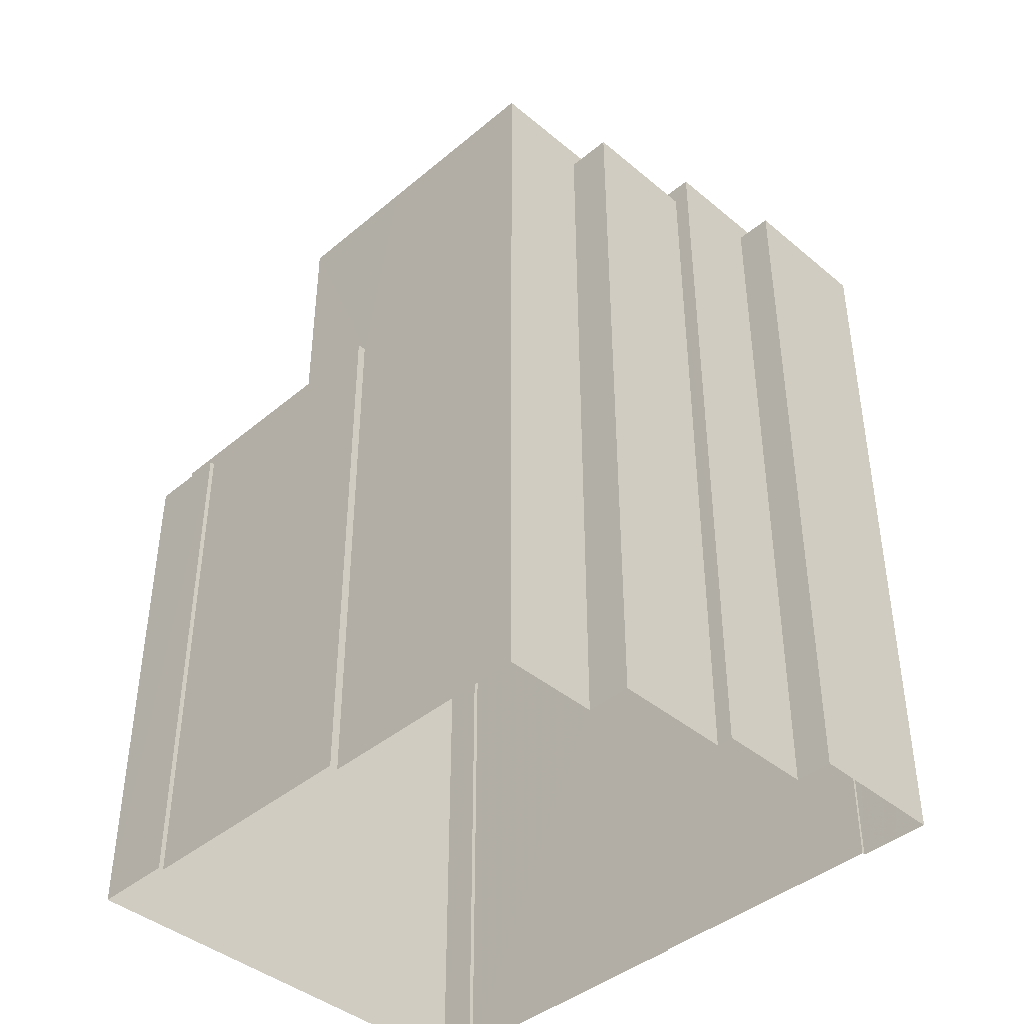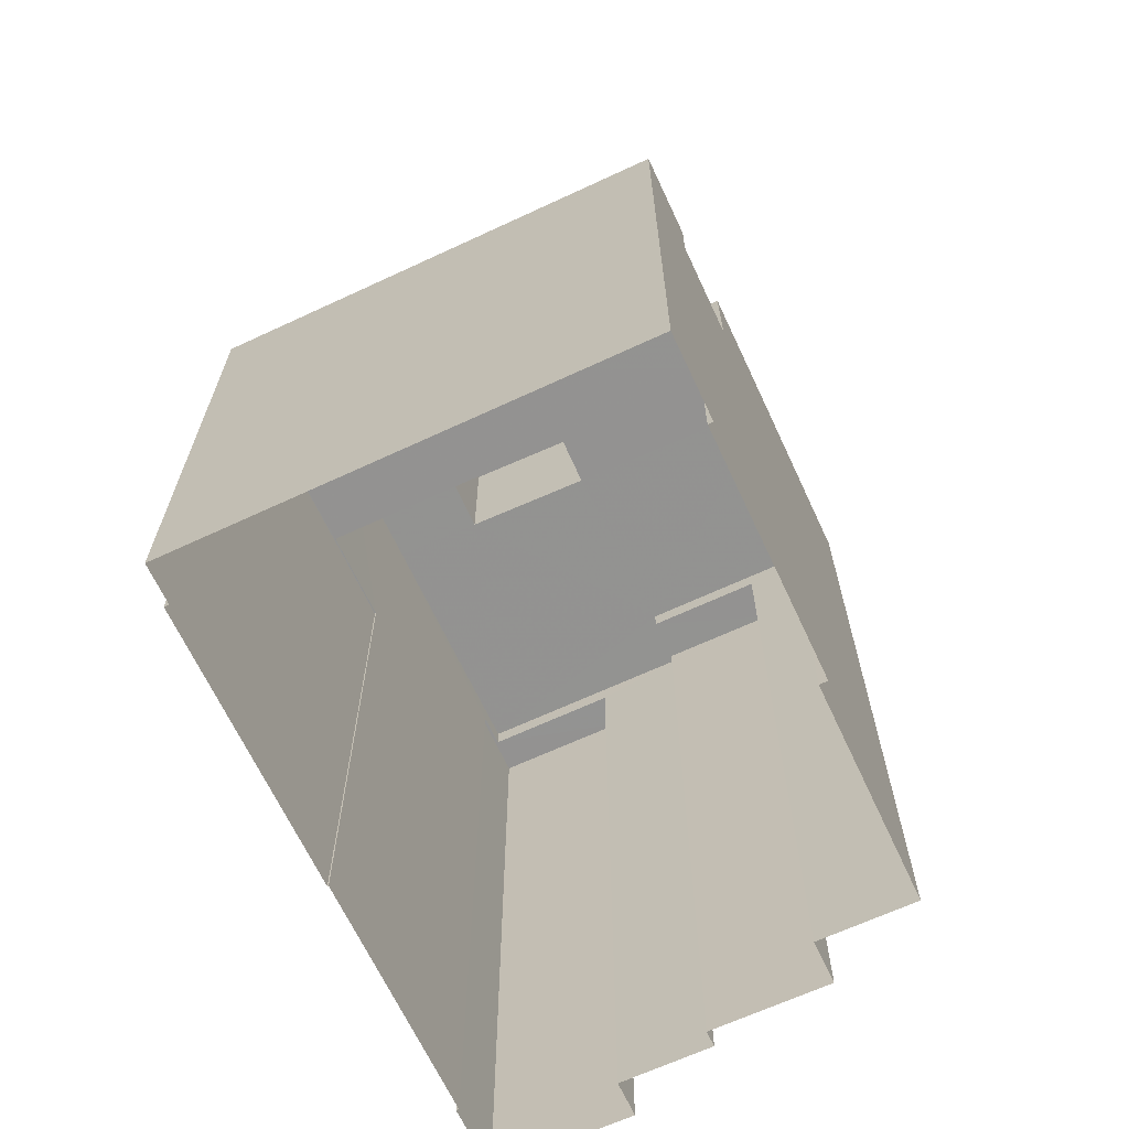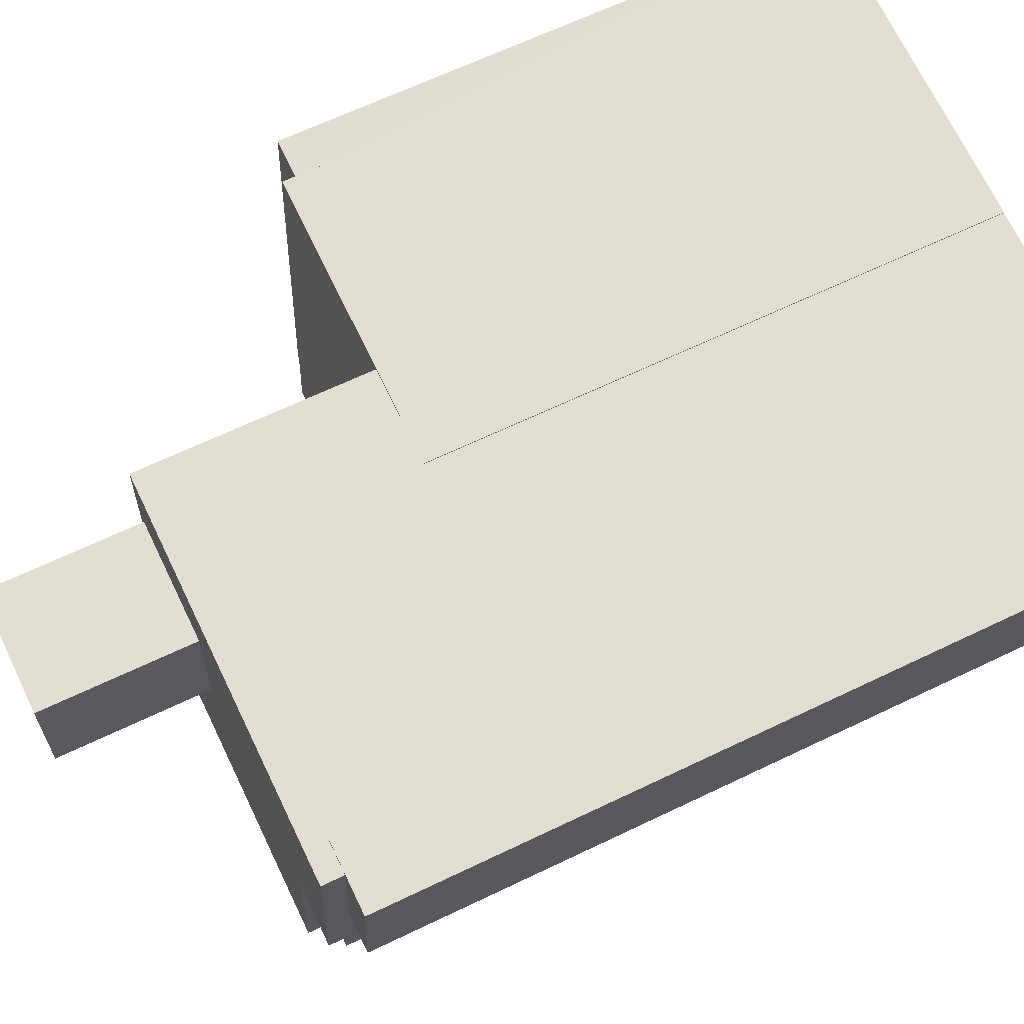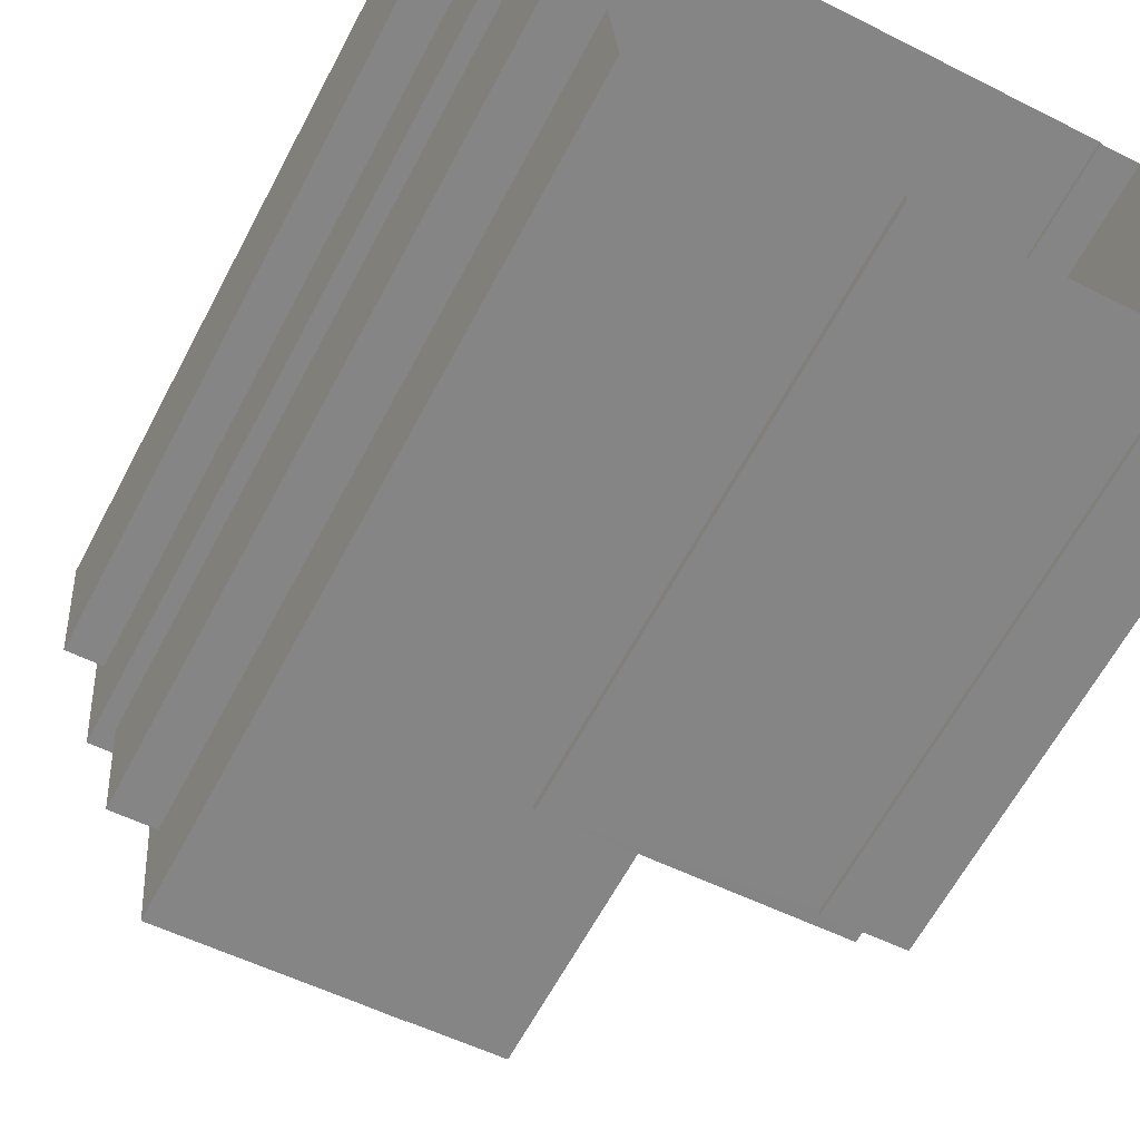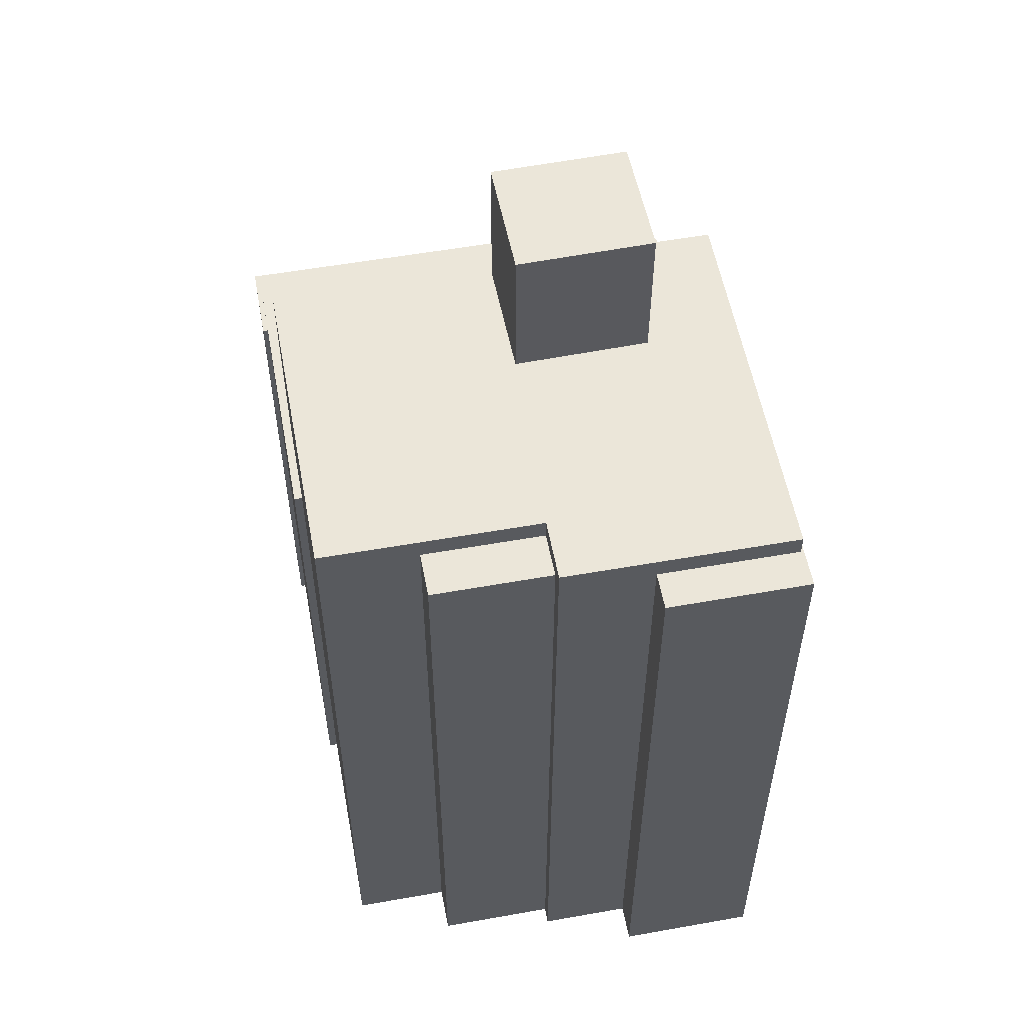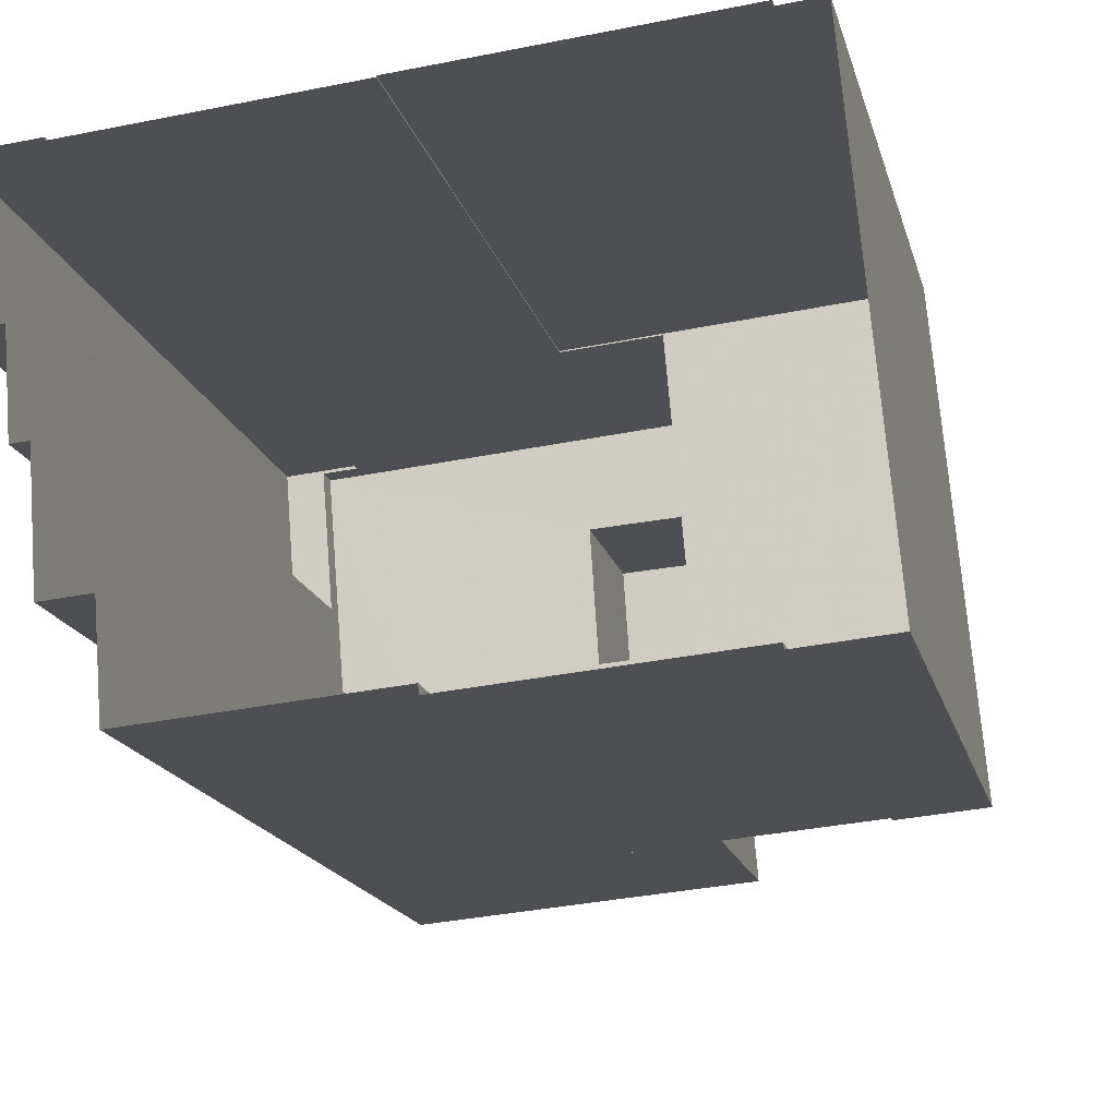
<metadata>
{"format":"obj","ext":"obj","renderer":"f3d","projection":"perspective","resolution":1024,"background":"white","views":[{"elev":-42.0,"azim":40.3,"up":"+Z"},{"elev":-66.5,"azim":-69.8,"up":"+Z"},{"elev":65.1,"azim":64.2,"up":"+Y"},{"elev":-63.7,"azim":152.1,"up":"+Y"},{"elev":55.8,"azim":74.7,"up":"+Z"},{"elev":-17.2,"azim":-166.3,"up":"+Y"}]}
</metadata>
<code>
v -8869 -3.726e+04 15.78
v -8868 -3.726e+04 15.78
v -8870 -3.727e+04 15.78
v -8868 -3.727e+04 15.78
v -8868 -3.727e+04 15.78
v -8861 -3.726e+04 15.77
v -8868 -3.726e+04 15.78
v -8862 -3.727e+04 15.77
v -8862 -3.727e+04 15.77
v -8853 -3.726e+04 15.77
v -8855 -3.726e+04 15.77
v -8855 -3.726e+04 15.77
v -8861 -3.726e+04 15.77
v -8856 -3.727e+04 15.77
v -8856 -3.727e+04 15.77
v -8853 -3.727e+04 15.77
v -8854 -3.727e+04 15.77
v -8855 -3.727e+04 15.77
v -8855 -3.727e+04 15.77
v -8854 -3.727e+04 15.77
v -8856 -3.727e+04 35.07
v -8855 -3.727e+04 35.07
v -8855 -3.727e+04 35.07
v -8856 -3.727e+04 35.07
v -8861 -3.727e+04 35.62
v -8861 -3.727e+04 35.62
v -8864 -3.727e+04 35.62
v -8864 -3.727e+04 35.62
v -8863 -3.726e+04 35.62
v -8860 -3.726e+04 35.62
v -8863 -3.726e+04 35.62
v -8860 -3.727e+04 35.62
v -8854 -3.727e+04 35.61
v -8854 -3.726e+04 35.61
v -8856 -3.727e+04 35.61
v -8856 -3.727e+04 35.61
v -8868 -3.726e+04 29.58
v -8869 -3.726e+04 29.58
v -8869 -3.727e+04 29.58
v -8868 -3.727e+04 29.58
v -8868 -3.727e+04 29.58
v -8870 -3.727e+04 29.58
v -8864 -3.727e+04 29.92
v -8862 -3.727e+04 29.92
v -8862 -3.727e+04 29.92
v -8869 -3.727e+04 29.92
v -8868 -3.726e+04 29.92
v -8861 -3.726e+04 29.92
v -8863 -3.726e+04 29.92
v -8861 -3.726e+04 29.92
v -8855 -3.726e+04 35.07
v -8854 -3.726e+04 35.07
v -8853 -3.726e+04 35.07
v -8853 -3.727e+04 35.07
v -8855 -3.726e+04 35.07
v -8854 -3.727e+04 35.07
v -8860 -3.727e+04 39.41
v -8864 -3.727e+04 39.41
v -8861 -3.727e+04 39.41
v -8863 -3.726e+04 39.42
f 1 2 3
f 4 3 5
f 6 2 7
f 8 5 9
f 10 11 12
f 6 7 13
f 14 9 15
f 16 17 10
f 18 19 15
f 11 17 6
f 17 20 18
f 3 2 5
f 5 2 6
f 9 5 6
f 11 10 17
f 15 9 6
f 18 15 6
f 17 18 6
f 21 22 23
f 21 24 22
f 25 26 27
f 27 28 25
f 28 27 29
f 30 31 32
f 29 31 30
f 27 31 29
f 33 34 35
f 34 30 32
f 25 36 35
f 25 35 26
f 26 35 32
f 35 34 32
f 37 38 39
f 40 39 41
f 41 39 42
f 39 38 42
f 43 44 45
f 44 43 46
f 46 43 47
f 48 49 50
f 47 49 48
f 43 49 47
f 51 52 53
f 53 52 54
f 51 55 52
f 54 52 56
f 57 58 59
f 57 60 58
f 15 19 22
f 24 15 22
f 18 22 19
f 18 23 22
f 35 23 33
f 33 23 20
f 35 21 23
f 20 23 18
f 21 35 24
f 15 24 14
f 14 24 36
f 24 35 36
f 25 28 45
f 25 45 36
f 36 45 14
f 28 43 45
f 14 45 9
f 11 6 50
f 29 50 49
f 52 55 34
f 11 50 55
f 55 30 34
f 29 30 50
f 50 30 55
f 52 34 56
f 17 56 20
f 20 56 33
f 56 34 33
f 49 28 29
f 49 43 28
f 41 42 3
f 4 41 3
f 42 1 3
f 42 38 1
f 37 1 38
f 37 2 1
f 5 41 4
f 5 40 41
f 46 40 44
f 44 40 8
f 46 39 40
f 8 40 5
f 39 46 37
f 2 37 7
f 7 37 47
f 37 46 47
f 7 48 13
f 7 47 48
f 6 13 48
f 50 6 48
f 9 44 8
f 9 45 44
f 17 16 54
f 56 17 54
f 11 51 12
f 11 55 51
f 12 53 10
f 12 51 53
f 54 16 10
f 53 54 10
f 27 59 58
f 27 26 59
f 31 58 60
f 31 27 58
f 31 60 57
f 32 31 57
f 32 57 59
f 26 32 59

</code>
